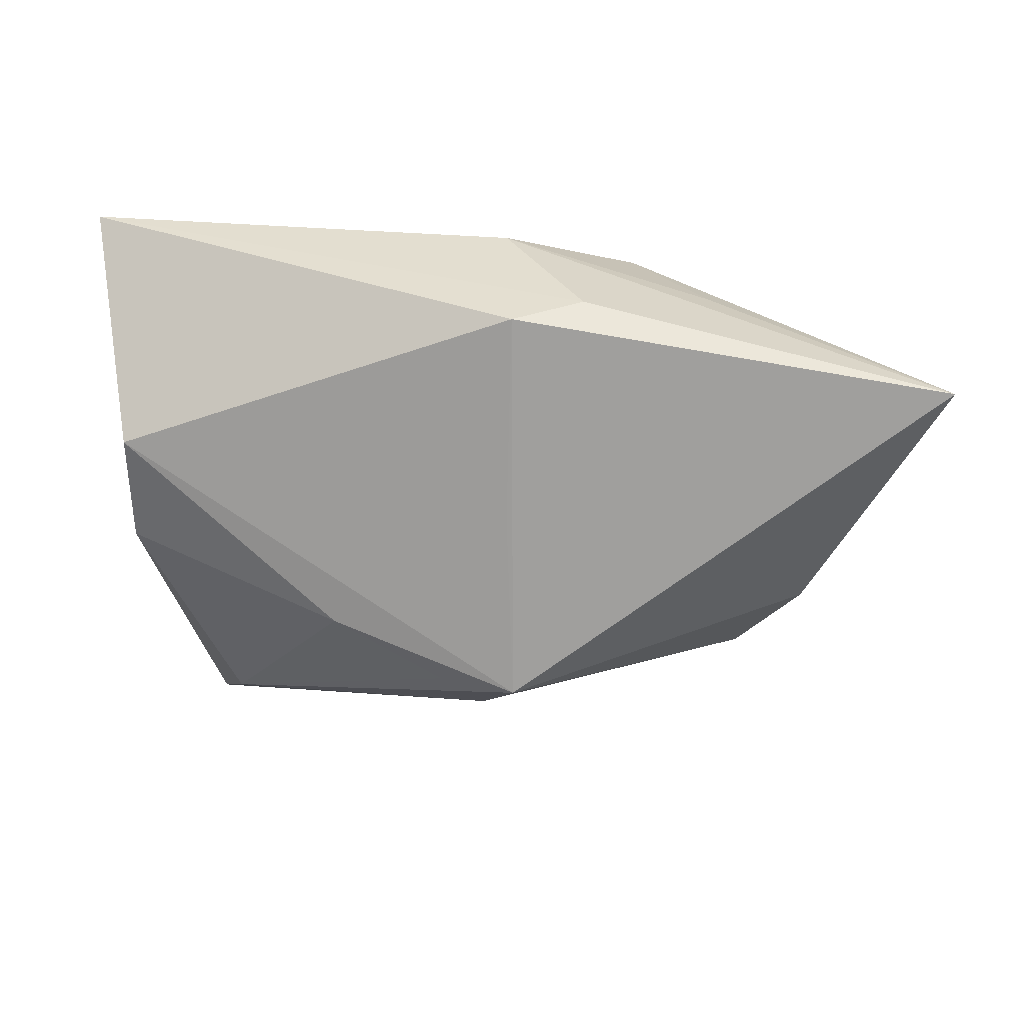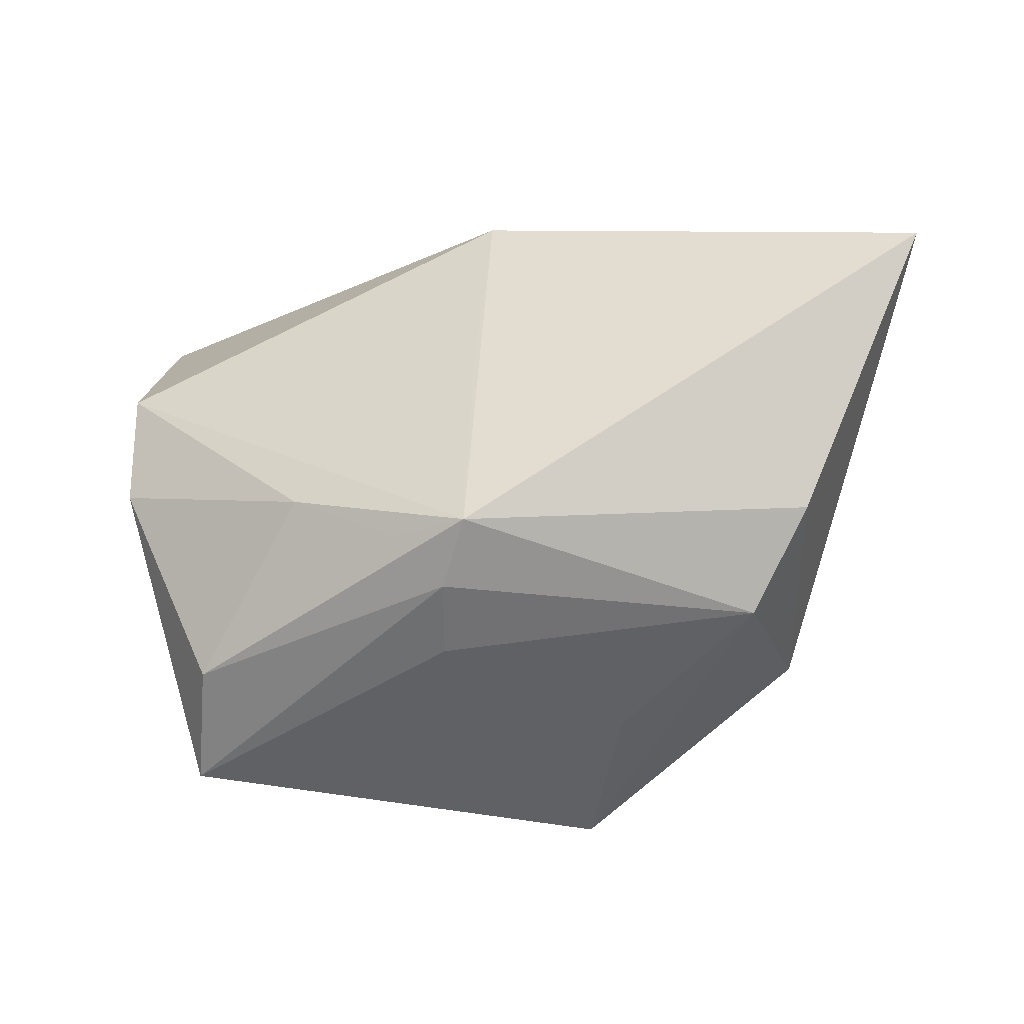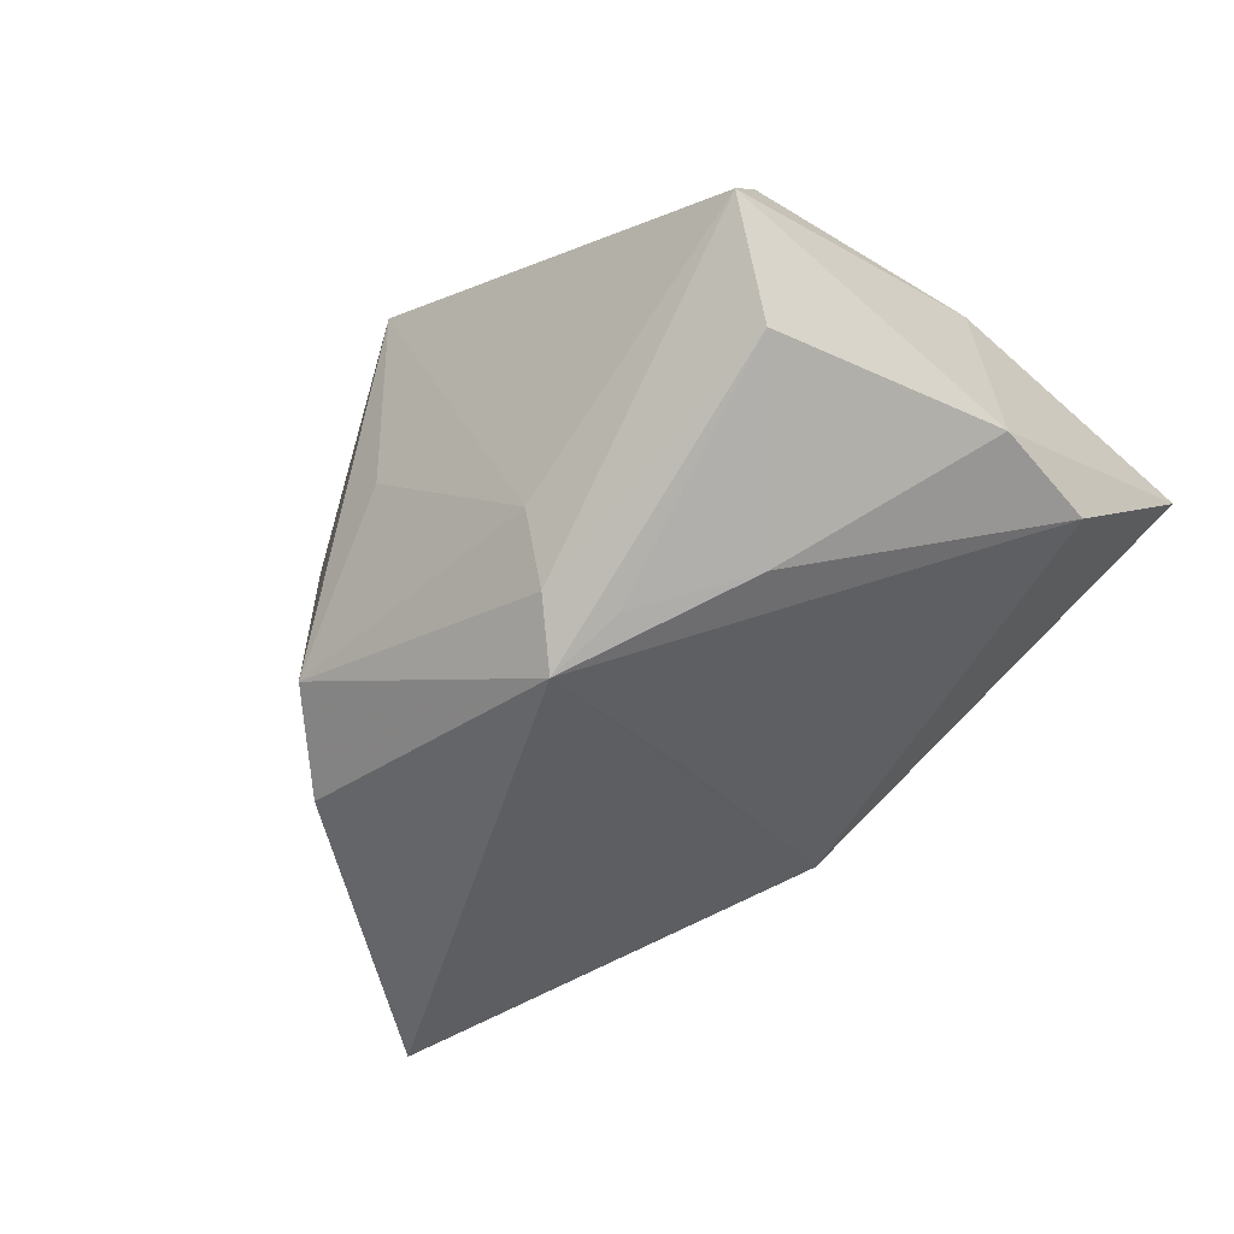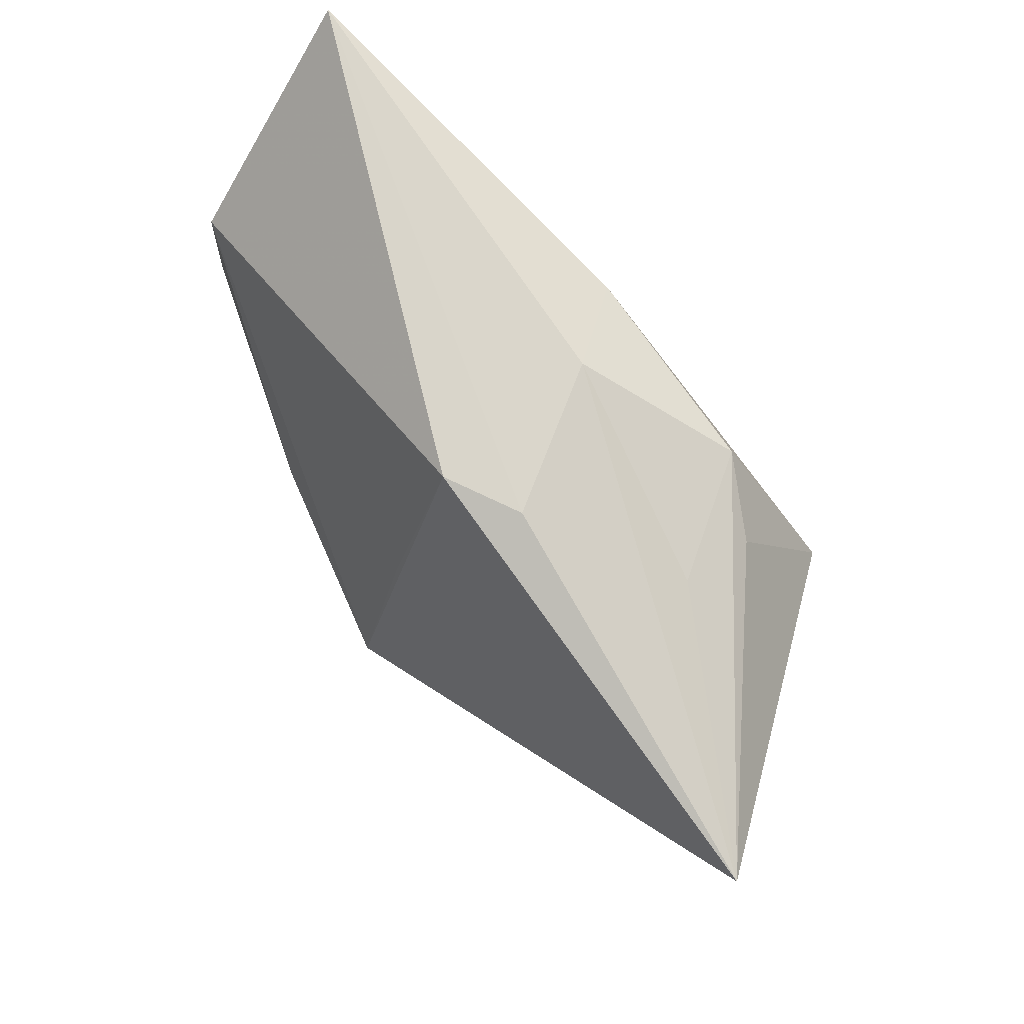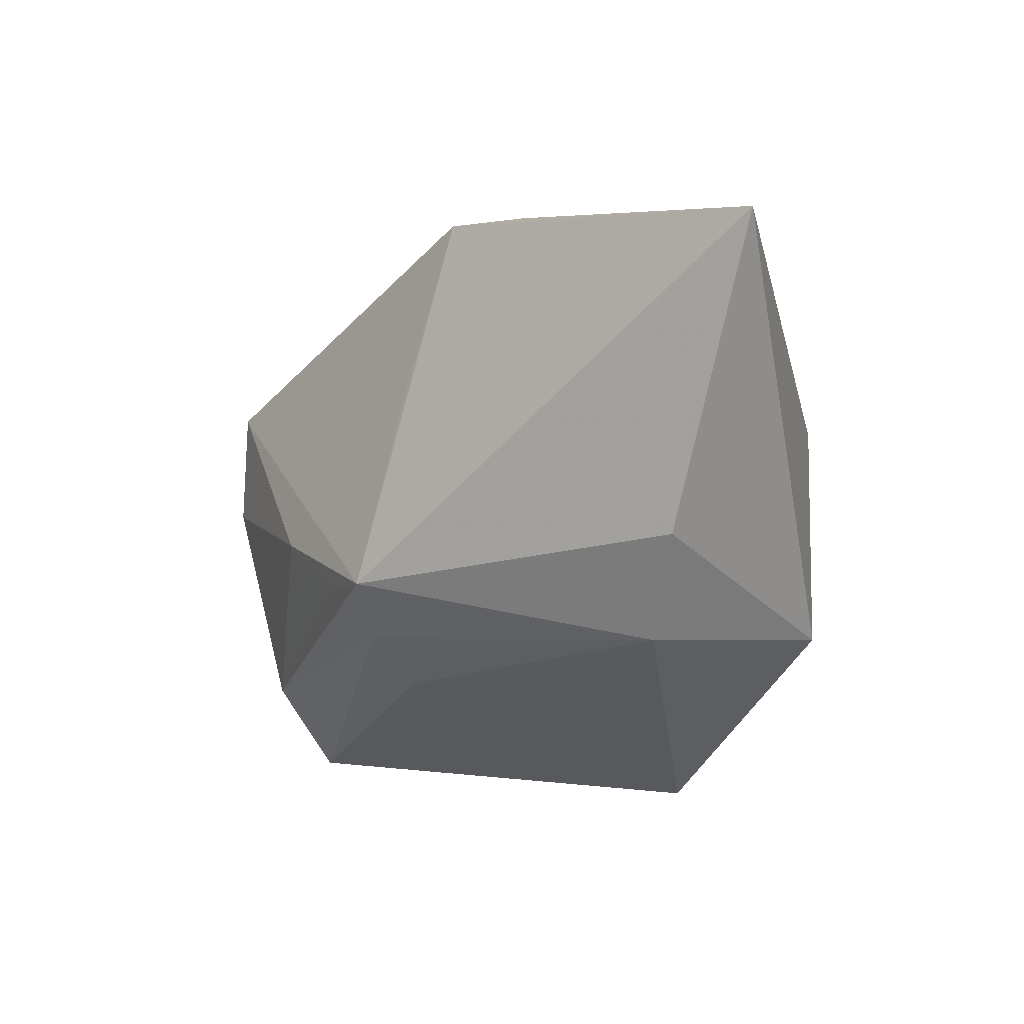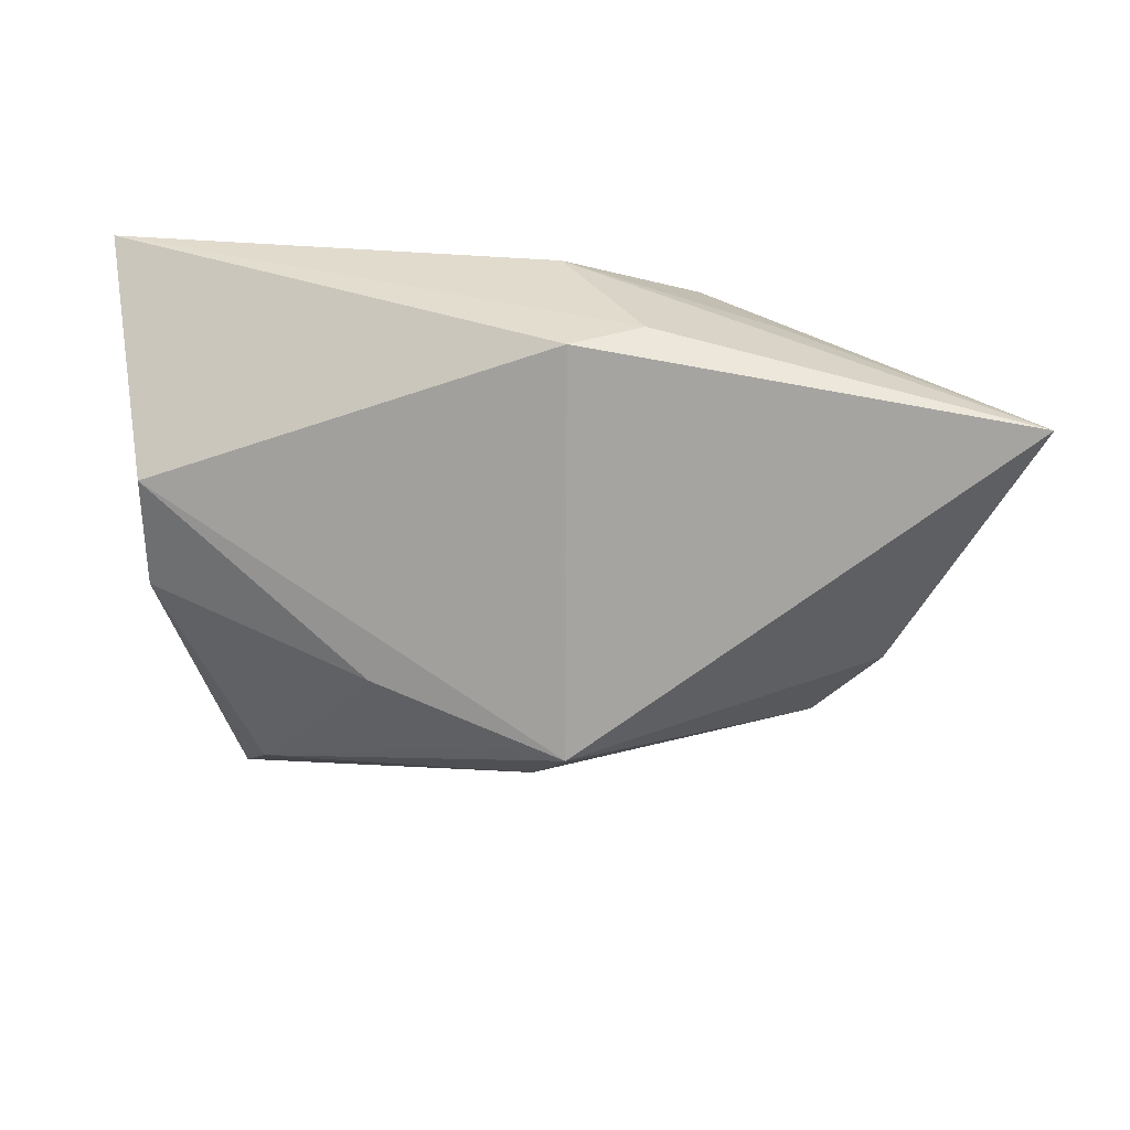
<metadata>
{"format":"obj","ext":"obj","renderer":"f3d","projection":"perspective","resolution":1024,"background":"white","views":[{"elev":-53.4,"azim":179.6,"up":"+Z"},{"elev":-22.1,"azim":-166.3,"up":"+Y"},{"elev":-57.8,"azim":38.8,"up":"+Z"},{"elev":74.7,"azim":-128.9,"up":"+Y"},{"elev":-6.8,"azim":-130.1,"up":"+Y"},{"elev":-55.3,"azim":179.2,"up":"+Z"}]}
</metadata>
<code>
v -0.008991 0.02257 -0.006353
v -0.04014 0.01645 -0.01077
v -0.003336 -0.00935 -0.0195
v 0.02489 -0.02399 -0.002097
v 0.03033 -5.71e-06 -0.008973
v 0.0005868 -0.01718 -0.01051
v -0.02445 -0.01441 -0.006029
v -0.02321 0.00399 0.01381
v 0.02404 -0.01997 0.006826
v -0.0007209 -0.01356 -0.01594
v 0.02334 0.003419 0.01417
v -0.02034 0.01857 0.0008599
v 0.02213 -0.01728 -0.0096
v -0.002997 0.02257 -0.009232
v -0.006453 -0.02674 0.01417
v -0.02954 -0.006655 -0.008893
v 0.00302 -0.00951 -0.01745
v 0.0176 -0.01235 0.01155
v 0.01241 -0.004692 -0.01539
v -0.002573 0.0224 0.004837
v -0.02041 0.01521 0.007268
v 0.03045 0.009535 -0.008526
v 0.03375 0.02257 0.007986
v 0.002506 0.01711 0.01185
v 0.03008 -0.001202 0.008039
v -0.02527 -0.01378 0.01158
v -0.01177 -0.0207 0.00197
v -0.01424 0.01659 0.01082
v -0.002675 0.005874 -0.01454
f 3 2 14
f 22 14 23
f 15 4 9
f 6 4 15
f 23 14 1
f 1 14 2
f 26 8 2
f 26 7 15
f 15 8 26
f 5 22 23
f 4 13 5
f 3 14 29
f 29 22 3
f 14 22 29
f 11 8 15
f 25 9 4
f 25 5 23
f 4 5 25
f 23 11 25
f 25 11 9
f 15 7 27
f 27 6 15
f 7 6 27
f 4 6 10
f 3 13 10
f 10 13 4
f 10 7 3
f 10 6 7
f 16 26 2
f 7 26 16
f 16 2 3
f 3 7 16
f 19 5 13
f 3 22 19
f 22 5 19
f 15 9 18
f 18 11 15
f 9 11 18
f 2 8 21
f 21 28 2
f 8 28 21
f 20 1 2
f 23 1 20
f 24 11 23
f 23 20 24
f 24 20 28
f 24 28 8
f 8 11 24
f 17 13 3
f 3 19 17
f 17 19 13
f 2 28 12
f 12 20 2
f 28 20 12

</code>
